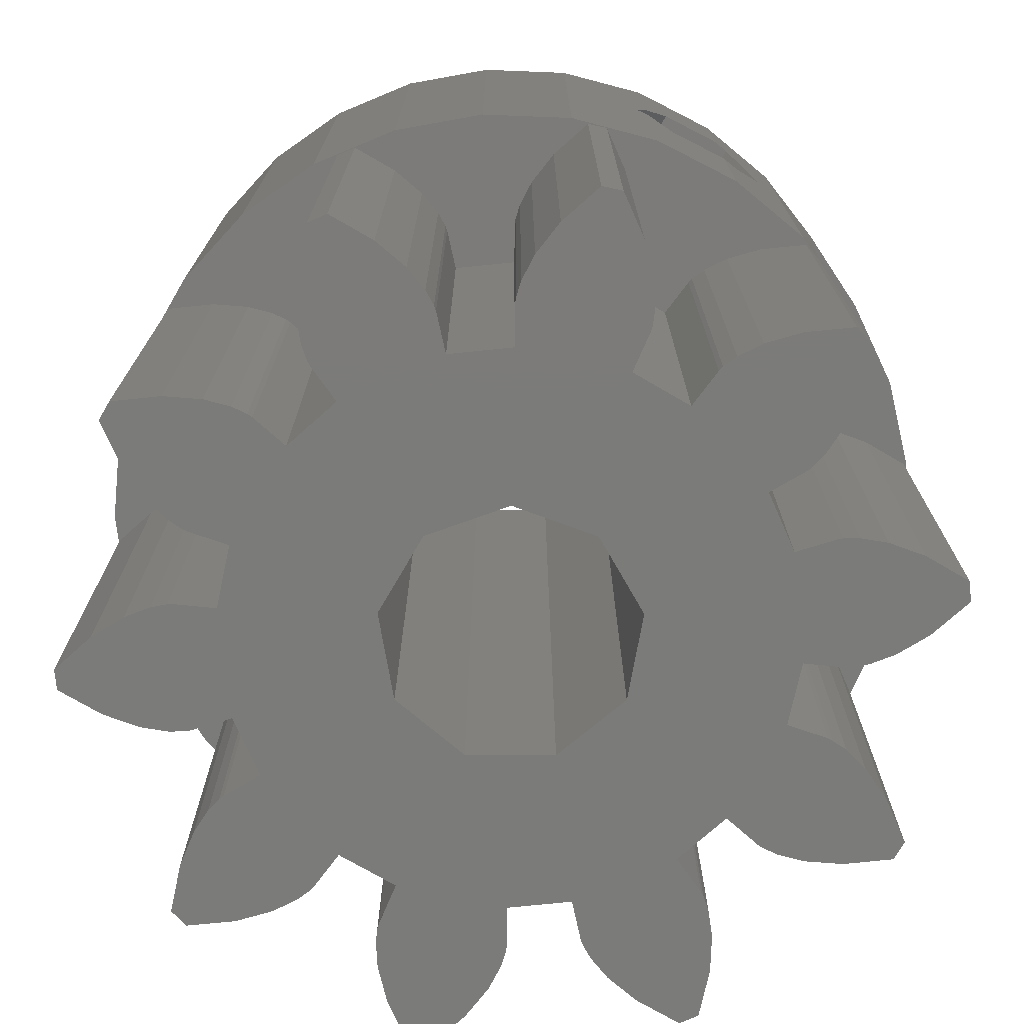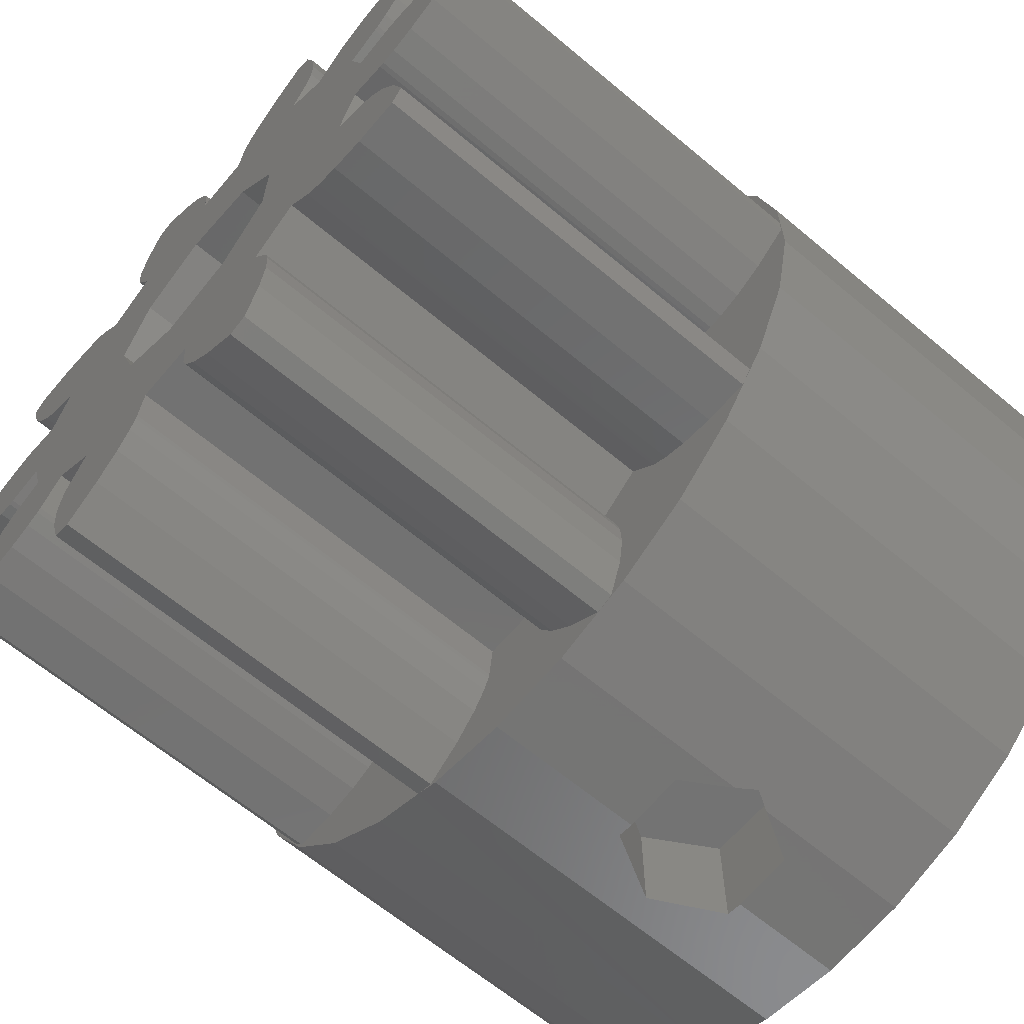
<metadata>
{"format":"stl","ext":"stl","renderer":"f3d","projection":"perspective","resolution":1024,"background":"white","views":[{"elev":-74.4,"azim":-30.2,"up":"+Z"},{"elev":-64.2,"azim":-130.2,"up":"+Y"}]}
</metadata>
<code>
# stl→obj: 406 verts, 810 faces
v 3.276 -5.826 0
v 3.351 -6.151 9
v 3.351 -6.151 0
v 3.276 -5.826 9
v 3.378 -6.706 9
v 3.378 -6.706 0
v 6.1 -5.423 9
v 5.334 -5.285 0
v 6.1 -5.423 0
v 5.334 -5.285 9
v 3.233 -5.723 0
v 3.233 -5.723 9
v 2.814 -4.982 0
v 2.814 -4.982 9
v 4.814 -5.087 0
v 4.814 -5.087 9
v 7.101 -5.42 9
v 7.101 -5.42 0
v 3.868 -4.216 9
v 3.868 -4.216 0
v 7.349 -5.079 0
v 7.349 -5.079 9
v 4.529 -4.916 9
v 4.444 -4.843 0
v 4.529 -4.916 0
v 4.444 -4.843 9
v 6.675 3.44 0
v 6.326 3.007 9
v 6.326 3.007 0
v 6.675 3.44 9
v 8.931 -0.211 9
v 8.123 -0.802 0
v 8.931 -0.211 0
v 8.123 -0.802 9
v 4.814 5.087 9
v 5.334 5.285 0
v 4.814 5.087 0
v 5.334 5.285 9
v 5.205 2.377 0
v 5.608 1.137 9
v 5.608 1.137 0
v 5.205 2.377 9
v 7.349 5.079 0
v 7.043 4.126 9
v 7.043 4.126 0
v 7.349 5.079 9
v -2.961 8.429 9
v -2.559 8.559 0
v -2.961 8.429 0
v -2.559 8.559 9
v -3.233 5.723 9
v -2.814 4.982 0
v -2.814 4.982 9
v -3.233 5.723 0
v -3.273 7.478 0
v -3.273 7.478 9
v -0.905 6.945 0
v -0.774 6.639 9
v -0.774 6.639 0
v -0.905 6.945 9
v 1.747 7.973 9
v 2.559 8.559 0
v 1.747 7.973 0
v 2.559 8.559 9
v -3.378 6.706 0
v -3.378 6.706 9
v 6.1 5.423 0
v 6.1 5.423 9
v 3.378 6.706 0
v 3.351 6.151 9
v 3.351 6.151 0
v 3.378 6.706 9
v -3.868 4.216 9
v -3.868 4.216 0
v -3.351 6.151 0
v -3.351 6.151 9
v -3.276 5.826 0
v -3.276 5.826 9
v -0.749 6.53 0
v -0.652 5.685 9
v -0.652 5.685 0
v -0.749 6.53 9
v 1.209 7.411 9
v 0.905 6.945 0
v 0.905 6.945 9
v 1.209 7.411 0
v 0.652 5.685 0
v 0.652 5.685 9
v -4.444 4.843 0
v -4.444 4.843 9
v -6.534 -6.189 9
v -7.712 -4.64 9
v -7.101 -5.42 9
v -3.331 -8.361 18
v -5.051 -7.449 9
v -3.331 -8.361 9
v -5.051 -7.449 18
v -8.947 0.9731 18
v -8.947 -0.9731 9
v -8.947 -0.9731 18
v -8.947 0.9731 9
v -7.349 -5.079 9
v -1.209 7.411 0
v -1.209 7.411 9
v -7.101 5.42 9
v -7.349 5.079 9
v -7.712 4.64 9
v 5.979 -2.73 9
v 6.074 -2.788 0
v 5.979 -2.73 0
v 6.074 -2.788 9
v 2.961 8.429 0
v 2.961 8.429 9
v 6.442 1.306 9
v 6.553 1.315 0
v 6.442 1.306 0
v 6.553 1.315 9
v 6.326 -3.007 0
v 6.326 -3.007 9
v -5.334 5.285 9
v -4.814 5.087 0
v -5.334 5.285 0
v -4.814 5.087 9
v 0.774 6.639 0
v 0.774 6.639 9
v 6.553 -1.315 9
v 6.442 -1.306 0
v 6.553 -1.315 0
v 6.442 -1.306 9
v -6.1 5.423 9
v -6.1 5.423 0
v -1.747 7.973 0
v -1.747 7.973 9
v 5.205 -2.377 9
v 5.205 -2.377 0
v 7.101 5.42 0
v 7.101 5.42 9
v 3.273 7.478 9
v 3.273 7.478 0
v 6.074 2.788 0
v 6.074 2.788 9
v 4.216 -7.952 18
v 2.961 -8.429 9
v 4.216 -7.952 9
v 2.408 -8.672 9
v 2.408 -8.672 18
v 8.931 0.211 0
v 8.931 0.211 9
v 7.422 -1.14 9
v 6.885 -1.286 0
v 7.422 -1.14 0
v 6.885 -1.286 9
v 8.123 0.802 9
v 8.123 0.802 0
v -7.712 -4.64 18
v -6.534 -6.189 18
v 5.608 -1.137 0
v 5.608 -1.137 9
v 0.749 6.53 9
v 0.749 6.53 0
v 5.979 2.73 9
v 5.979 2.73 0
v 4.529 4.916 9
v 4.529 4.916 0
v 3.276 5.826 0
v 3.233 5.723 9
v 3.233 5.723 0
v 3.276 5.826 9
v 2.814 4.982 9
v 3.868 4.216 0
v 2.814 4.982 0
v 3.868 4.216 9
v -8.931 0.211 9
v -8.931 -0.211 0
v -8.931 -0.211 9
v -8.931 0.211 0
v -3.331 8.361 18
v -1.456 8.881 9
v -3.331 8.361 9
v -1.456 8.881 18
v 8.79 1.935 9
v 9 0 18
v 9 0 9
v 8.79 1.935 18
v -7.043 4.126 9
v -6.675 3.44 0
v -6.675 3.44 9
v -7.043 4.126 0
v -5.205 2.377 9
v -5.979 2.73 0
v -5.205 2.377 0
v -5.979 2.73 9
v 7.043 -4.126 0
v 7.043 -4.126 9
v -8.123 -0.802 9
v -8.123 -0.802 0
v -7.712 4.64 18
v -8.529 2.874 9
v -8.529 2.874 18
v -6.442 1.306 9
v -5.608 1.137 0
v -6.442 1.306 0
v -5.608 1.137 9
v 2.408 8.672 18
v 4.216 7.952 9
v 2.408 8.672 9
v 4.216 7.952 18
v -8.123 0.802 9
v -7.422 1.14 0
v -8.123 0.802 0
v -7.422 1.14 9
v 6.675 -3.44 9
v 6.675 -3.44 0
v -6.074 2.788 0
v -6.074 2.788 9
v -6.534 6.189 9
v -5.051 7.449 9
v -4.529 4.916 9
v 0.4873 8.987 9
v 4.444 4.843 9
v 5.826 6.859 9
v 7.165 5.447 9
v 8.168 3.779 9
v 7.422 1.14 9
v 3.273 -7.478 9
v 5.826 -6.859 9
v 7.165 -5.447 9
v 8.168 -3.779 9
v 8.79 -1.935 9
v 6.885 1.286 9
v -7.349 5.079 0
v 8.168 -3.779 18
v 8.79 -1.935 18
v 5.826 -6.859 18
v 7.165 -5.447 18
v -6.326 3.007 0
v -6.326 3.007 9
v -6.534 6.189 18
v -5.051 7.449 18
v 7.422 1.14 0
v 6.885 1.286 0
v 0.4873 8.987 18
v 5.826 6.859 18
v -6.885 1.286 0
v -6.885 1.286 9
v 7.165 5.447 18
v 8.168 3.779 18
v -1.456 -8.881 13.58
v -1.456 -8.881 9
v -1.7 -8.814 14
v -1.456 -8.881 14.42
v -1.456 -8.881 18
v -7.101 5.42 0
v 4.444 4.843 0
v -3.868 -4.216 9
v -3.351 -6.151 9
v -3.378 -6.706 9
v -3.276 -5.826 9
v -3.233 -5.723 9
v -2.814 -4.982 9
v -6.1 -5.423 9
v -5.334 -5.285 9
v -4.814 -5.087 9
v -4.529 -4.916 9
v -4.444 -4.843 9
v -3.273 -7.478 9
v -2.961 -8.429 9
v -2.559 -8.559 9
v -1.747 -7.973 9
v -1.209 -7.411 9
v 0.4873 -8.987 9
v -0.905 -6.945 9
v -0.774 -6.639 9
v -0.749 -6.53 9
v -0.652 -5.685 9
v 0.652 -5.685 9
v 0.749 -6.53 9
v 0.774 -6.639 9
v 0.905 -6.945 9
v 1.209 -7.411 9
v 1.747 -7.973 9
v 2.559 -8.559 9
v -8.529 -2.874 18
v -8.529 -2.874 9
v 1.7 -8.788 14
v 0.85 -8.927 12.53
v 0.85 -8.927 15.47
v 0.4873 -8.987 15.47
v 0.4873 -8.987 18
v 0.4873 -8.987 12.53
v -3.1 -3.5 18
v -1.312 -2.273 18
v -2.467 -0.8978 18
v 3.1 -3.5 18
v 0.4558 -2.585 18
v 2.011 -1.687 18
v 2.625 0 18
v -3.1 -6.5 18
v 3.1 -6.5 18
v -2.467 0.8978 18
v -1.312 2.273 18
v 0.4558 2.585 18
v 2.011 1.687 18
v -3.273 -7.478 0
v -3.378 -6.706 0
v -5.608 -1.137 9
v -6.442 -1.306 0
v -5.608 -1.137 0
v -6.442 -1.306 9
v -3.868 -4.216 0
v -4.444 -4.843 0
v 2.625 0 0
v 2.011 -1.687 0
v -0.85 -8.914 12.53
v -0.85 -6.5 12.53
v -1.7 -6.5 14
v -6.553 -1.315 0
v -6.553 -1.315 9
v -4.529 4.916 0
v 2.559 -8.559 0
v 2.961 -8.429 0
v 1.747 -7.973 0
v 1.209 -7.411 0
v 0.85 -3.5 12.53
v -0.85 -2.355 12.53
v -0.85 -3.5 12.53
v 0.4558 -2.585 12.53
v 0.85 -2.358 12.53
v 0.905 -6.945 0
v 0.85 -6.5 12.53
v 1.7 -6.5 14
v -1.7 -1.812 14
v -0.85 -3.5 15.47
v -1.7 -3.5 14
v -1.312 -2.273 14.67
v -0.85 -2.355 15.47
v 0.774 -6.639 0
v -5.205 -2.377 0
v -5.205 -2.377 9
v 0.749 -6.53 0
v 0.652 -5.685 0
v -0.652 -5.685 0
v -0.749 -6.53 0
v -0.774 -6.639 0
v -0.905 -6.945 0
v -1.209 -7.411 0
v 0.85 -6.5 15.47
v -0.85 -8.914 15.47
v -5.979 -2.73 9
v -5.979 -2.73 0
v -0.85 -6.5 15.47
v -1.747 -7.973 0
v -4.529 -4.916 0
v -1.312 2.273 0
v -2.467 0.8978 0
v -6.885 -1.286 0
v -6.885 -1.286 9
v -2.559 -8.559 0
v -3.351 -6.151 0
v -3.276 -5.826 0
v -3.233 -5.723 0
v -2.961 -8.429 0
v -2.814 -4.982 0
v 0.4558 2.585 0
v 2.011 1.687 0
v -2.467 -0.8978 0
v -1.312 -2.273 0
v 0.4558 -2.585 0
v 3.273 -7.478 0
v -7.043 -4.126 0
v -7.101 -5.42 0
v -7.349 -5.079 0
v -6.1 -5.423 0
v -6.675 -3.44 0
v -6.326 -3.007 0
v -6.074 -2.788 0
v -5.334 -5.285 0
v -4.814 -5.087 0
v -7.422 -1.14 0
v -6.553 1.315 0
v -1.312 -2.273 13.33
v 3.1 -6.5 12.21
v -0 -3.5 10.42
v 0 -6.5 10.42
v 3.1 -3.5 12.21
v -6.675 -3.44 9
v -7.043 -4.126 9
v -6.553 1.315 9
v -7.422 -1.14 9
v -6.326 -3.007 9
v -6.074 -2.788 9
v 0.85 -2.358 15.47
v 1.7 -3.5 14
v 0.85 -3.5 15.47
v 1.7 -1.867 14
v -3.1 -3.5 12.21
v -3.1 -6.5 12.5
v -3.1 -6.5 12.21
v -3.1 -3.5 15.79
v -3.1 -6.5 15.79
v 3.1 -6.5 12.5
v 0.4558 -2.585 15.47
v 3.1 -6.5 15.79
v 3.1 -3.5 12.5
v 3.1 -3.5 15.79
v -3.1 -3.5 12.5
f 1 2 3
f 2 1 4
f 3 5 6
f 5 3 2
f 7 8 9
f 8 7 10
f 11 4 1
f 4 11 12
f 13 12 11
f 12 13 14
f 10 15 8
f 15 10 16
f 17 9 18
f 9 17 7
f 19 13 20
f 13 19 14
f 21 17 18
f 17 21 22
f 23 24 25
f 24 23 26
f 19 24 26
f 24 19 20
f 16 25 15
f 25 16 23
f 27 28 29
f 28 27 30
f 31 32 33
f 32 31 34
f 35 36 37
f 36 35 38
f 39 40 41
f 40 39 42
f 43 44 45
f 44 43 46
f 47 48 49
f 48 47 50
f 45 30 27
f 30 45 44
f 51 52 53
f 52 51 54
f 47 55 56
f 55 47 49
f 57 58 59
f 58 57 60
f 61 62 63
f 62 61 64
f 56 65 66
f 65 56 55
f 38 67 36
f 67 38 68
f 69 70 71
f 70 69 72
f 73 52 74
f 52 73 53
f 66 75 76
f 75 66 65
f 76 77 78
f 77 76 75
f 79 80 81
f 80 79 82
f 83 84 85
f 84 83 86
f 80 87 81
f 87 80 88
f 89 73 74
f 73 89 90
f 91 92 93
f 94 95 96
f 95 94 97
f 98 99 100
f 99 98 101
f 93 92 102
f 103 60 57
f 60 103 104
f 105 106 107
f 108 109 110
f 109 108 111
f 64 112 62
f 112 64 113
f 114 115 116
f 115 114 117
f 111 118 109
f 118 111 119
f 120 121 122
f 121 120 123
f 85 124 125
f 124 85 84
f 126 127 128
f 127 126 129
f 130 122 131
f 122 130 120
f 50 132 48
f 132 50 133
f 132 104 103
f 104 132 133
f 61 86 83
f 86 61 63
f 134 110 135
f 110 134 108
f 136 46 43
f 46 136 137
f 112 138 139
f 138 112 113
f 28 140 29
f 140 28 141
f 142 143 144
f 143 142 145
f 145 142 146
f 147 31 33
f 31 147 148
f 149 150 151
f 150 149 152
f 153 147 154
f 147 153 148
f 34 151 32
f 151 34 149
f 155 91 156
f 91 155 92
f 157 134 135
f 134 157 158
f 129 157 127
f 157 129 158
f 159 87 88
f 87 159 160
f 161 39 162
f 39 161 42
f 59 82 79
f 82 59 58
f 163 37 164
f 37 163 35
f 165 166 167
f 166 165 168
f 169 170 171
f 170 169 172
f 68 136 67
f 136 68 137
f 40 116 41
f 116 40 114
f 173 174 175
f 174 173 176
f 71 168 165
f 168 71 70
f 177 178 179
f 178 177 180
f 181 182 183
f 182 181 184
f 185 186 187
f 186 185 188
f 189 190 191
f 190 189 192
f 193 22 21
f 22 193 194
f 195 174 196
f 174 195 175
f 197 198 199
f 198 197 107
f 200 201 202
f 201 200 203
f 204 205 206
f 205 204 207
f 208 209 210
f 209 208 211
f 118 212 213
f 212 118 119
f 192 214 190
f 214 192 215
f 19 12 14
f 12 19 4
f 4 19 2
f 2 19 5
f 158 108 134
f 108 158 129
f 108 129 111
f 111 129 119
f 119 129 212
f 212 129 126
f 212 126 152
f 212 152 194
f 194 152 149
f 194 149 22
f 216 105 107
f 105 216 130
f 130 216 217
f 130 217 120
f 120 217 123
f 123 217 179
f 123 179 218
f 218 179 90
f 90 179 73
f 73 179 66
f 66 179 56
f 56 179 47
f 47 179 50
f 50 179 178
f 50 178 133
f 133 178 104
f 104 178 219
f 104 219 60
f 60 219 58
f 58 219 82
f 82 219 80
f 80 219 88
f 88 219 159
f 159 219 125
f 125 219 85
f 85 219 83
f 83 219 206
f 83 206 61
f 61 206 64
f 64 206 113
f 113 206 205
f 113 205 138
f 138 205 72
f 72 205 172
f 172 205 220
f 220 205 221
f 220 221 163
f 163 221 35
f 35 221 38
f 38 221 68
f 68 221 222
f 68 222 137
f 137 222 46
f 46 222 223
f 46 223 224
f 224 223 153
f 153 223 148
f 148 223 181
f 148 181 183
f 148 183 31
f 225 144 143
f 144 225 5
f 144 5 19
f 144 19 26
f 144 26 226
f 226 26 23
f 226 23 16
f 226 16 10
f 226 10 7
f 226 7 227
f 227 7 17
f 227 17 22
f 227 22 228
f 228 22 149
f 228 149 34
f 228 34 31
f 228 31 229
f 229 31 183
f 161 40 42
f 40 161 114
f 114 161 141
f 114 141 28
f 114 28 30
f 114 30 117
f 117 30 230
f 230 30 44
f 230 44 224
f 224 44 46
f 166 172 169
f 172 166 168
f 172 168 70
f 172 70 72
f 73 51 53
f 51 73 78
f 78 73 76
f 76 73 66
f 106 188 185
f 188 106 231
f 152 128 150
f 128 152 126
f 213 194 193
f 194 213 212
f 229 232 228
f 232 229 233
f 227 234 226
f 234 227 235
f 78 54 51
f 54 78 77
f 187 236 237
f 236 187 186
f 238 217 216
f 217 238 239
f 230 240 241
f 240 230 224
f 180 219 178
f 219 180 242
f 207 221 205
f 221 207 243
f 211 244 209
f 244 211 245
f 173 210 176
f 210 173 208
f 234 144 226
f 144 234 142
f 242 206 219
f 206 242 204
f 221 246 222
f 246 221 243
f 239 179 217
f 179 239 177
f 238 107 197
f 107 238 216
f 215 236 214
f 236 215 237
f 199 101 98
f 101 199 198
f 222 247 223
f 247 222 246
f 223 184 181
f 184 223 247
f 248 96 249
f 96 248 250
f 96 250 94
f 94 250 251
f 94 251 252
f 189 201 203
f 201 189 191
f 97 91 95
f 91 97 156
f 139 72 69
f 72 139 138
f 105 231 106
f 231 105 253
f 220 164 254
f 164 220 163
f 255 256 257
f 256 255 258
f 258 255 259
f 259 255 260
f 261 91 93
f 91 261 95
f 95 261 262
f 95 262 263
f 95 263 96
f 96 263 264
f 96 264 265
f 96 265 255
f 96 255 257
f 96 257 266
f 96 266 267
f 96 267 268
f 96 268 249
f 249 268 269
f 249 269 270
f 249 270 271
f 271 270 272
f 271 272 273
f 271 273 274
f 271 274 275
f 271 275 276
f 271 276 277
f 271 277 278
f 271 278 279
f 271 279 280
f 271 280 145
f 145 280 281
f 145 281 282
f 145 282 143
f 283 92 155
f 92 283 284
f 125 160 159
f 160 125 124
f 228 235 227
f 235 228 232
f 100 284 283
f 284 100 99
f 145 285 271
f 285 145 146
f 271 285 286
f 285 146 287
f 287 146 288
f 288 146 289
f 290 271 286
f 105 131 253
f 131 105 130
f 224 154 240
f 154 224 153
f 167 169 171
f 169 167 166
f 141 162 140
f 162 141 161
f 117 241 115
f 241 117 230
f 220 170 172
f 170 220 254
f 291 292 293
f 292 291 294
f 292 294 295
f 295 294 296
f 296 294 297
f 283 98 100
f 98 283 199
f 199 283 155
f 199 155 197
f 197 155 156
f 197 156 238
f 238 156 97
f 238 97 239
f 239 97 94
f 239 94 177
f 177 94 298
f 298 94 252
f 298 252 299
f 299 252 289
f 299 289 146
f 299 146 142
f 299 142 294
f 177 291 180
f 291 177 298
f 180 291 300
f 300 291 293
f 180 300 301
f 180 301 242
f 242 301 302
f 242 302 303
f 242 303 204
f 204 303 297
f 204 297 207
f 207 297 294
f 207 294 142
f 207 142 234
f 207 234 243
f 243 234 235
f 243 235 246
f 246 235 232
f 246 232 247
f 247 232 233
f 247 233 184
f 184 233 182
f 257 304 266
f 304 257 305
f 306 307 308
f 307 306 309
f 310 265 311
f 265 310 255
f 312 313 296
f 250 248 314
f 315 250 314
f 250 315 316
f 309 317 307
f 317 309 318
f 123 319 121
f 319 123 218
f 143 320 321
f 320 143 282
f 282 322 320
f 322 282 281
f 280 322 281
f 322 280 323
f 218 89 319
f 89 218 90
f 286 314 290
f 324 325 326
f 325 324 327
f 327 324 328
f 279 323 280
f 323 279 329
f 286 315 314
f 315 286 330
f 285 330 286
f 330 285 331
f 332 333 334
f 333 332 335
f 333 335 336
f 278 329 279
f 329 278 337
f 306 338 339
f 338 306 308
f 277 337 278
f 337 277 340
f 276 340 277
f 340 276 341
f 276 342 341
f 342 276 275
f 342 274 343
f 274 342 275
f 343 273 344
f 273 343 274
f 344 272 345
f 272 344 273
f 345 270 346
f 270 345 272
f 347 285 287
f 285 347 331
f 289 348 288
f 348 252 251
f 252 348 289
f 349 338 350
f 338 349 339
f 347 348 351
f 348 347 288
f 288 347 287
f 191 190 214
f 346 269 352
f 269 346 270
f 251 351 348
f 351 251 250
f 351 250 316
f 265 353 311
f 353 265 264
f 354 300 355
f 300 354 301
f 318 356 317
f 356 318 357
f 269 358 352
f 358 269 268
f 359 304 305
f 304 359 360
f 304 360 361
f 304 361 362
f 362 361 363
f 362 363 358
f 358 363 48
f 358 48 355
f 355 48 132
f 355 132 354
f 354 132 103
f 354 103 81
f 354 81 364
f 81 103 57
f 81 57 59
f 81 59 79
f 364 81 87
f 364 87 365
f 365 87 124
f 365 124 84
f 365 84 86
f 365 86 63
f 365 63 62
f 365 62 312
f 312 62 171
f 171 62 112
f 171 112 167
f 167 112 139
f 167 139 165
f 165 139 69
f 165 69 71
f 170 13 171
f 13 170 20
f 20 170 254
f 20 254 24
f 24 254 164
f 24 164 25
f 25 164 37
f 25 37 15
f 15 37 36
f 15 36 39
f 39 36 162
f 162 36 67
f 162 67 140
f 140 67 29
f 29 67 136
f 29 136 27
f 27 136 45
f 45 136 43
f 41 135 39
f 135 41 157
f 157 41 115
f 157 115 127
f 127 115 150
f 150 115 241
f 150 241 240
f 150 240 151
f 151 240 154
f 151 154 32
f 32 154 147
f 32 147 33
f 15 135 8
f 135 15 39
f 8 135 110
f 8 110 9
f 9 110 109
f 9 109 118
f 9 118 18
f 18 118 213
f 18 213 193
f 18 193 21
f 358 366 352
f 366 358 355
f 352 366 367
f 352 367 346
f 346 367 342
f 342 367 368
f 346 342 345
f 345 342 344
f 344 342 343
f 342 368 341
f 341 368 313
f 341 313 340
f 340 313 337
f 337 313 329
f 329 313 323
f 323 313 322
f 322 313 320
f 320 313 312
f 320 312 13
f 320 13 321
f 13 312 171
f 321 13 11
f 321 11 369
f 369 11 1
f 369 1 6
f 6 1 3
f 253 188 231
f 188 253 131
f 188 131 186
f 186 131 236
f 236 131 214
f 214 131 122
f 214 122 191
f 191 122 121
f 191 121 338
f 55 75 65
f 75 55 77
f 77 55 54
f 54 55 49
f 54 49 52
f 52 49 48
f 52 48 363
f 370 371 372
f 371 370 373
f 373 370 374
f 373 374 375
f 373 375 376
f 373 376 377
f 377 376 350
f 377 350 338
f 377 338 378
f 378 338 121
f 378 121 319
f 378 319 353
f 353 319 89
f 353 89 311
f 311 89 74
f 311 74 310
f 310 74 52
f 310 52 363
f 210 174 176
f 174 210 196
f 196 210 209
f 196 209 379
f 379 209 244
f 379 244 356
f 356 244 380
f 356 380 317
f 317 380 202
f 317 202 307
f 307 202 201
f 307 201 308
f 308 201 191
f 308 191 338
f 268 362 358
f 362 268 267
f 381 368 367
f 368 381 325
f 327 368 325
f 115 41 116
f 266 362 267
f 362 266 304
f 365 312 303
f 102 371 93
f 371 102 372
f 260 361 259
f 361 260 363
f 6 225 369
f 225 6 5
f 366 381 367
f 381 366 332
f 332 292 335
f 292 332 293
f 293 332 366
f 382 383 384
f 383 382 385
f 386 370 387
f 370 386 374
f 245 380 244
f 380 245 388
f 101 173 99
f 173 101 198
f 173 198 208
f 208 198 107
f 208 107 211
f 211 107 106
f 211 106 245
f 245 106 185
f 245 185 187
f 245 187 388
f 388 187 237
f 388 237 200
f 200 237 203
f 203 237 215
f 203 215 192
f 203 192 189
f 99 175 284
f 175 99 173
f 284 175 195
f 284 195 92
f 92 195 389
f 92 389 102
f 102 389 357
f 102 357 387
f 387 357 386
f 386 357 318
f 386 318 390
f 390 318 309
f 390 309 306
f 390 306 391
f 391 306 349
f 349 306 339
f 302 354 364
f 354 302 301
f 392 393 394
f 393 392 395
f 387 372 102
f 372 387 370
f 395 324 393
f 324 395 328
f 260 310 363
f 310 260 255
f 396 397 398
f 397 396 298
f 298 396 291
f 291 396 399
f 303 312 297
f 398 382 384
f 382 398 315
f 315 398 400
f 382 315 401
f 315 400 316
f 316 400 351
f 351 400 347
f 401 331 299
f 331 401 330
f 330 401 315
f 299 331 347
f 299 347 400
f 299 400 298
f 256 305 257
f 305 256 359
f 384 396 398
f 396 384 383
f 292 336 335
f 336 292 402
f 402 292 295
f 390 374 386
f 374 390 375
f 402 333 336
f 333 402 394
f 394 402 392
f 391 350 376
f 350 391 349
f 294 403 299
f 403 294 382
f 382 294 385
f 385 294 404
f 390 376 375
f 376 390 391
f 295 392 402
f 327 313 368
f 313 327 328
f 313 328 395
f 313 395 296
f 296 395 392
f 296 392 295
f 183 233 229
f 233 183 182
f 385 396 383
f 396 385 324
f 324 385 405
f 396 324 406
f 324 405 393
f 393 405 394
f 394 405 333
f 406 334 291
f 334 406 326
f 326 406 324
f 291 334 333
f 291 333 405
f 291 405 294
f 259 360 258
f 360 259 361
f 357 379 356
f 379 357 389
f 388 202 380
f 202 388 200
f 258 359 256
f 359 258 360
f 389 196 379
f 196 389 195
f 263 377 378
f 377 263 262
f 325 334 326
f 334 325 381
f 334 381 332
f 261 371 373
f 371 261 93
f 264 378 353
f 378 264 263
f 262 373 377
f 373 262 261
f 303 364 365
f 364 303 302
f 355 293 366
f 293 355 300
f 290 249 271
f 249 290 314
f 249 314 248
f 369 143 321
f 143 369 225
f 312 296 297

</code>
